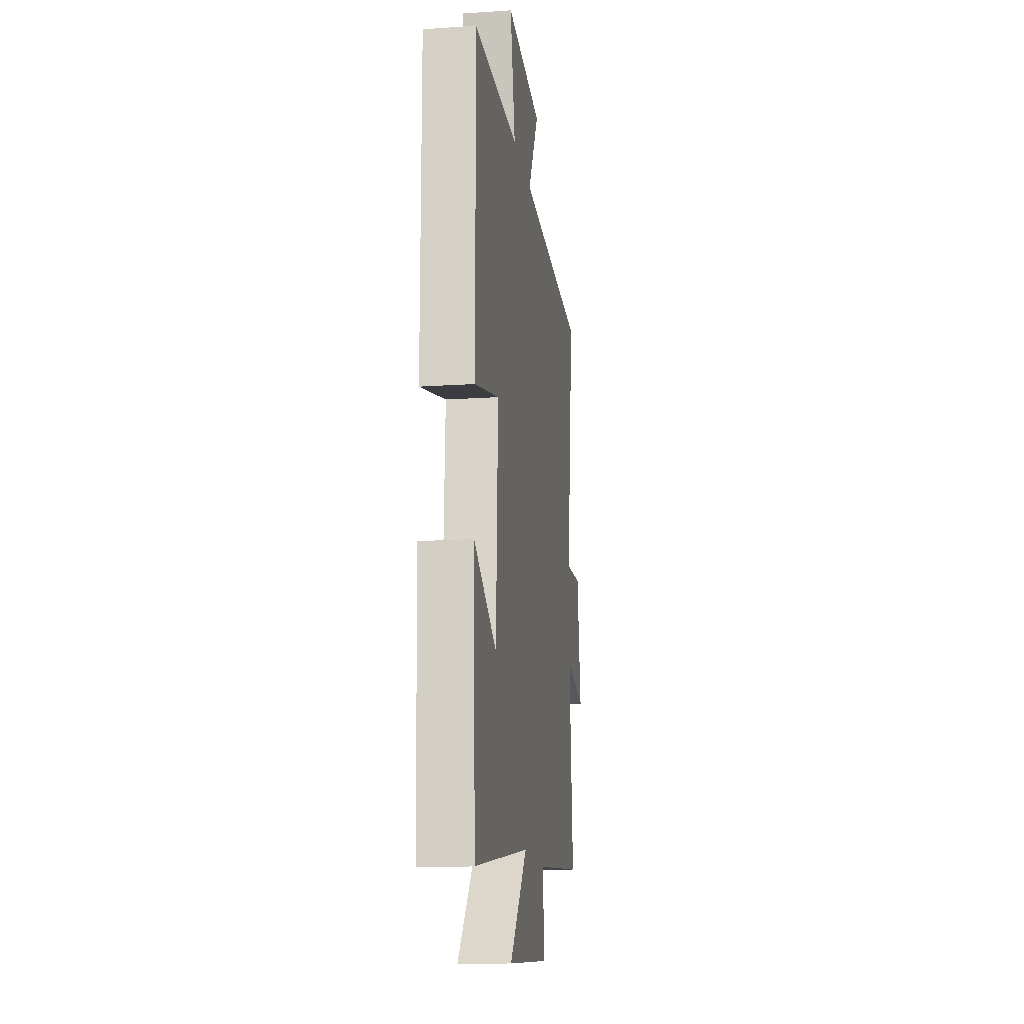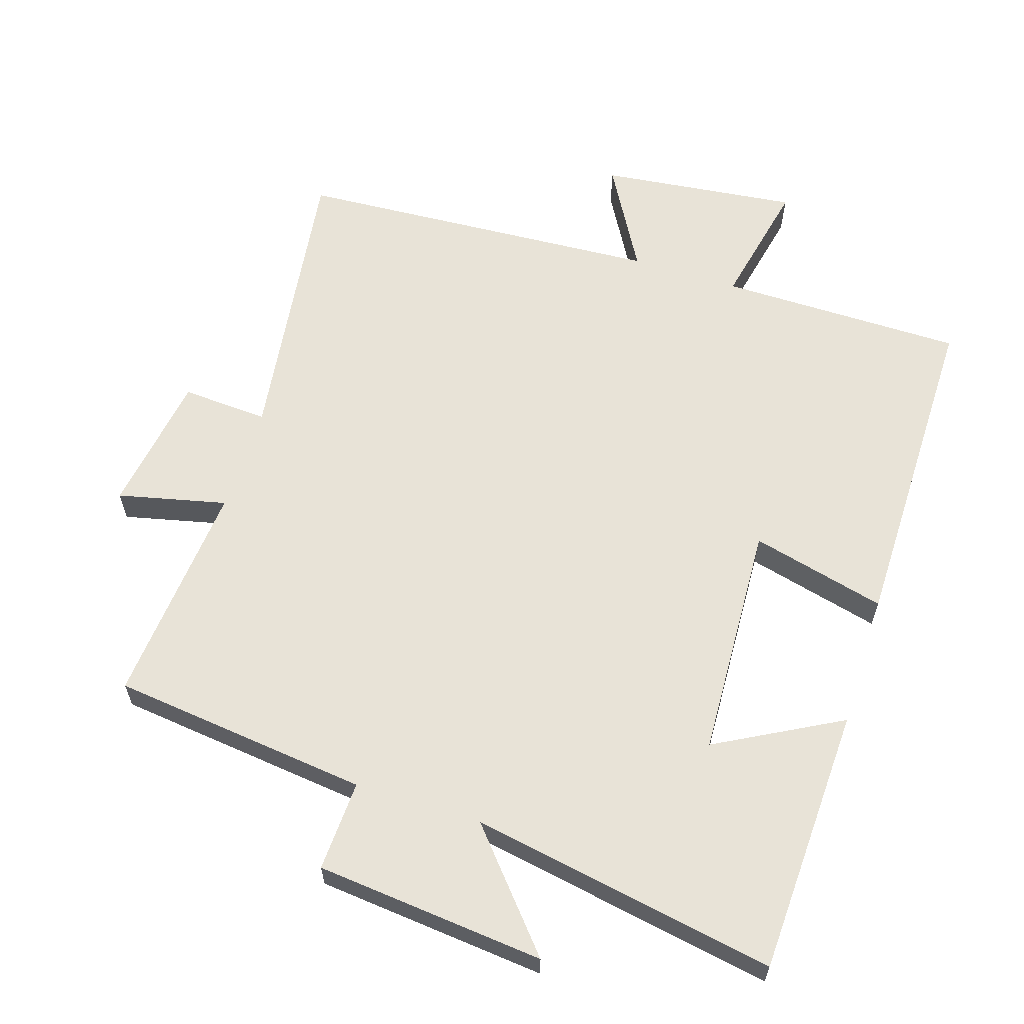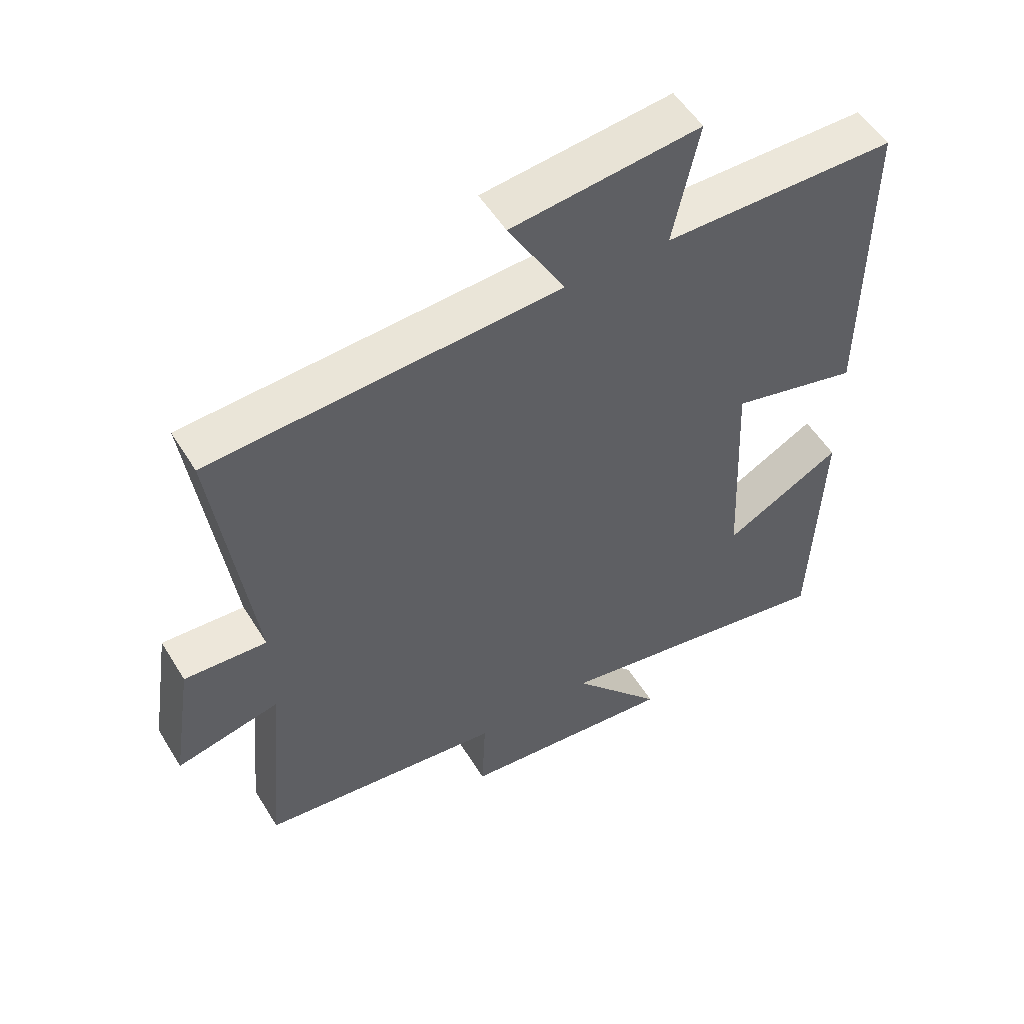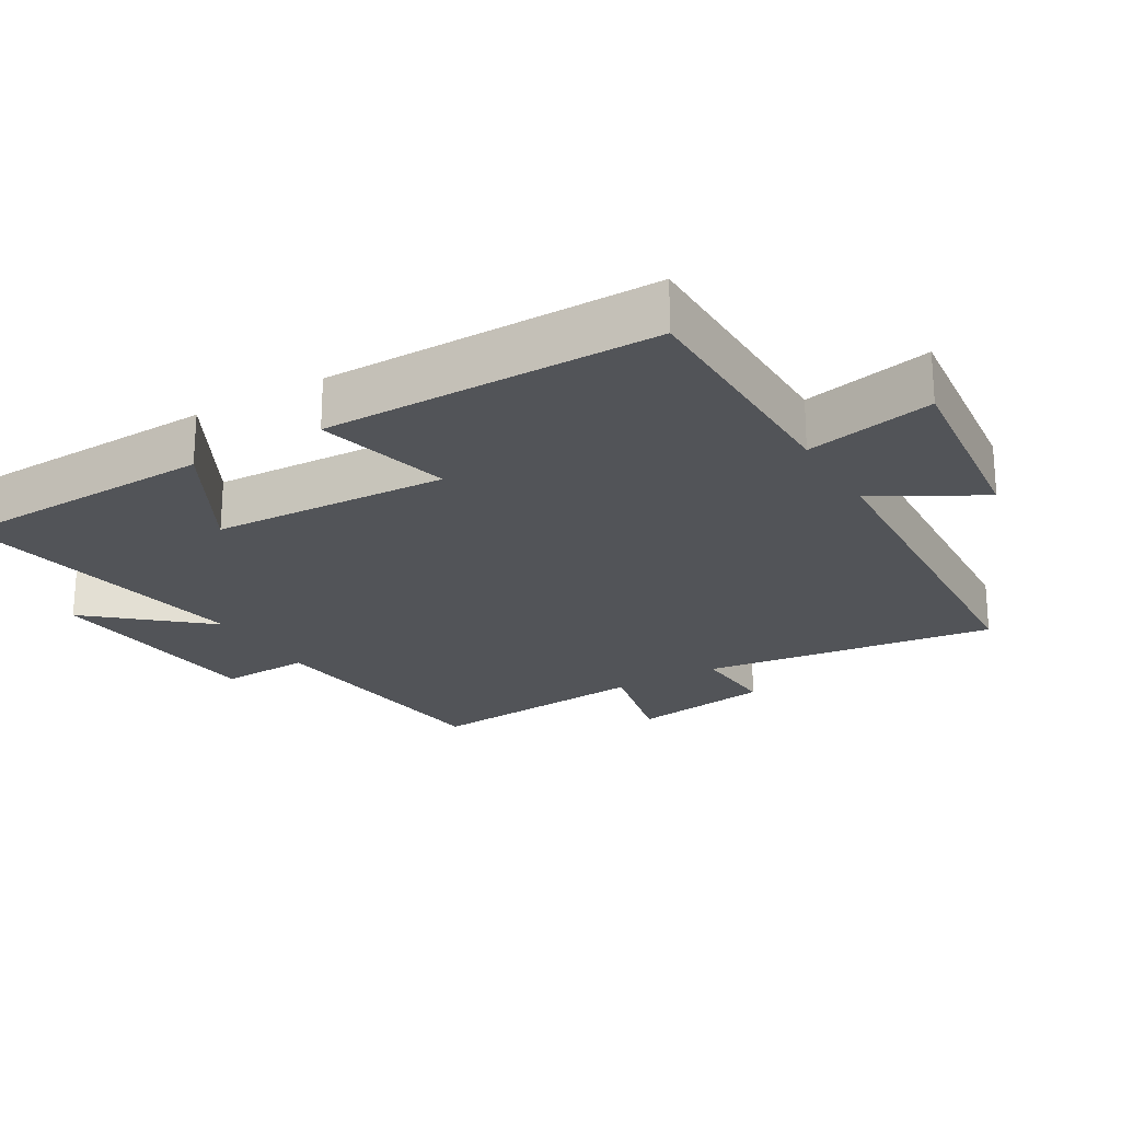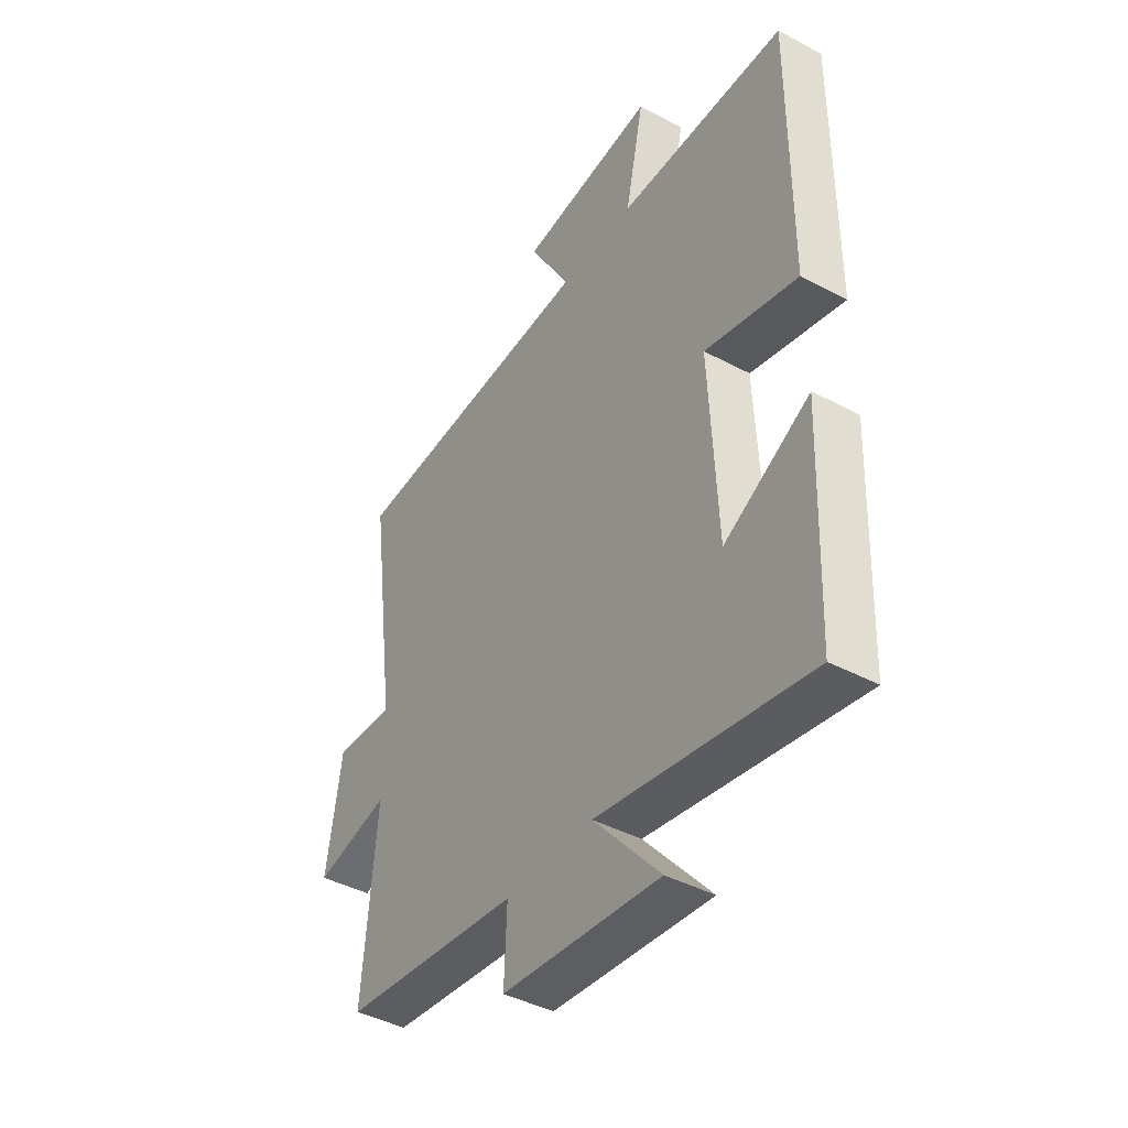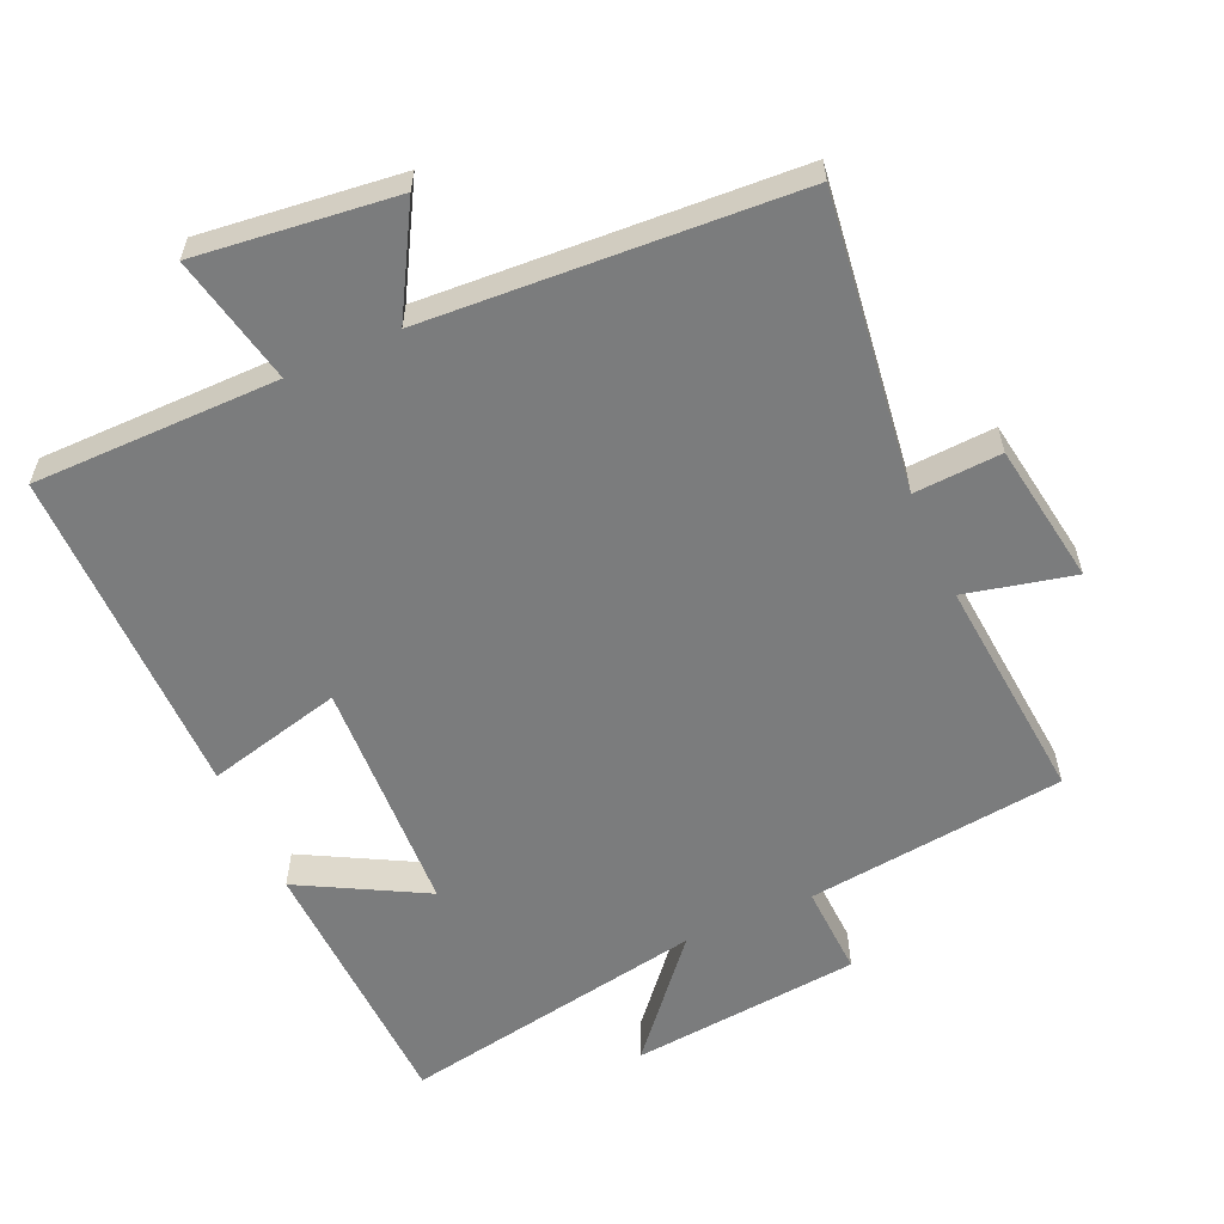
<metadata>
{"format":"obj","ext":"obj","renderer":"f3d","projection":"perspective","resolution":1024,"background":"white","views":[{"elev":-15.8,"azim":-82.0,"up":"+Z"},{"elev":61.9,"azim":-162.3,"up":"+Y"},{"elev":53.2,"azim":149.1,"up":"+Z"},{"elev":-22.8,"azim":-59.4,"up":"+Y"},{"elev":-42.5,"azim":-122.5,"up":"+Z"},{"elev":-58.7,"azim":24.1,"up":"+Y"}]}
</metadata>
<code>
v -0.485 0.07 -0.579
v -0.5 0.07 -0.186
v -0.318 0.07 -0.285
v -0.302 0.07 0.061
v -0.5 0.07 0.012
v -0.502 0.07 0.499
v -0.143 0.07 0.5
v -0.183 0.07 0.688
v 0.107 0.07 0.654
v 0.019 0.07 0.5
v 0.558 0.07 0.467
v 0.5 0.07 0.036
v 0.627 0.07 0.043
v 0.659 0.07 -0.163
v 0.5 0.07 -0.126
v 0.529 0.07 -0.457
v 0.151 0.07 -0.5
v 0.157 0.07 -0.633
v -0.179 0.07 -0.665
v -0.037 0.07 -0.5
v -0.485 0 -0.579
v -0.5 0 -0.186
v -0.318 0 -0.285
v -0.302 0 0.061
v -0.5 0 0.012
v -0.502 0 0.499
v -0.143 0 0.5
v -0.183 0 0.688
v 0.107 0 0.654
v 0.019 0 0.5
v 0.558 0 0.467
v 0.5 0 0.036
v 0.627 0 0.043
v 0.659 0 -0.163
v 0.5 0 -0.126
v 0.529 0 -0.457
v 0.151 0 -0.5
v 0.157 0 -0.633
v -0.179 0 -0.665
v -0.037 0 -0.5
f 17 18 19 20
f 15 16 17 20
f 15 20 1
f 12 13 14 15
f 12 15 1
f 10 11 12
f 7 8 9 10
f 4 5 6 7
f 3 4 7 10
f 1 2 3
f 12 1 3
f 3 10 12
f 40 39 38 37
f 40 37 36 35
f 21 40 35
f 35 34 33 32
f 21 35 32
f 32 31 30
f 30 29 28 27
f 27 26 25 24
f 30 27 24 23
f 23 22 21
f 23 21 32
f 32 30 23
f 1 21 22 2
f 2 22 23 3
f 3 23 24 4
f 4 24 25 5
f 5 25 26 6
f 6 26 27 7
f 7 27 28 8
f 8 28 29 9
f 9 29 30 10
f 10 30 31 11
f 11 31 32 12
f 12 32 33 13
f 13 33 34 14
f 14 34 35 15
f 15 35 36 16
f 16 36 37 17
f 17 37 38 18
f 18 38 39 19
f 19 39 40 20
f 20 40 21 1

</code>
